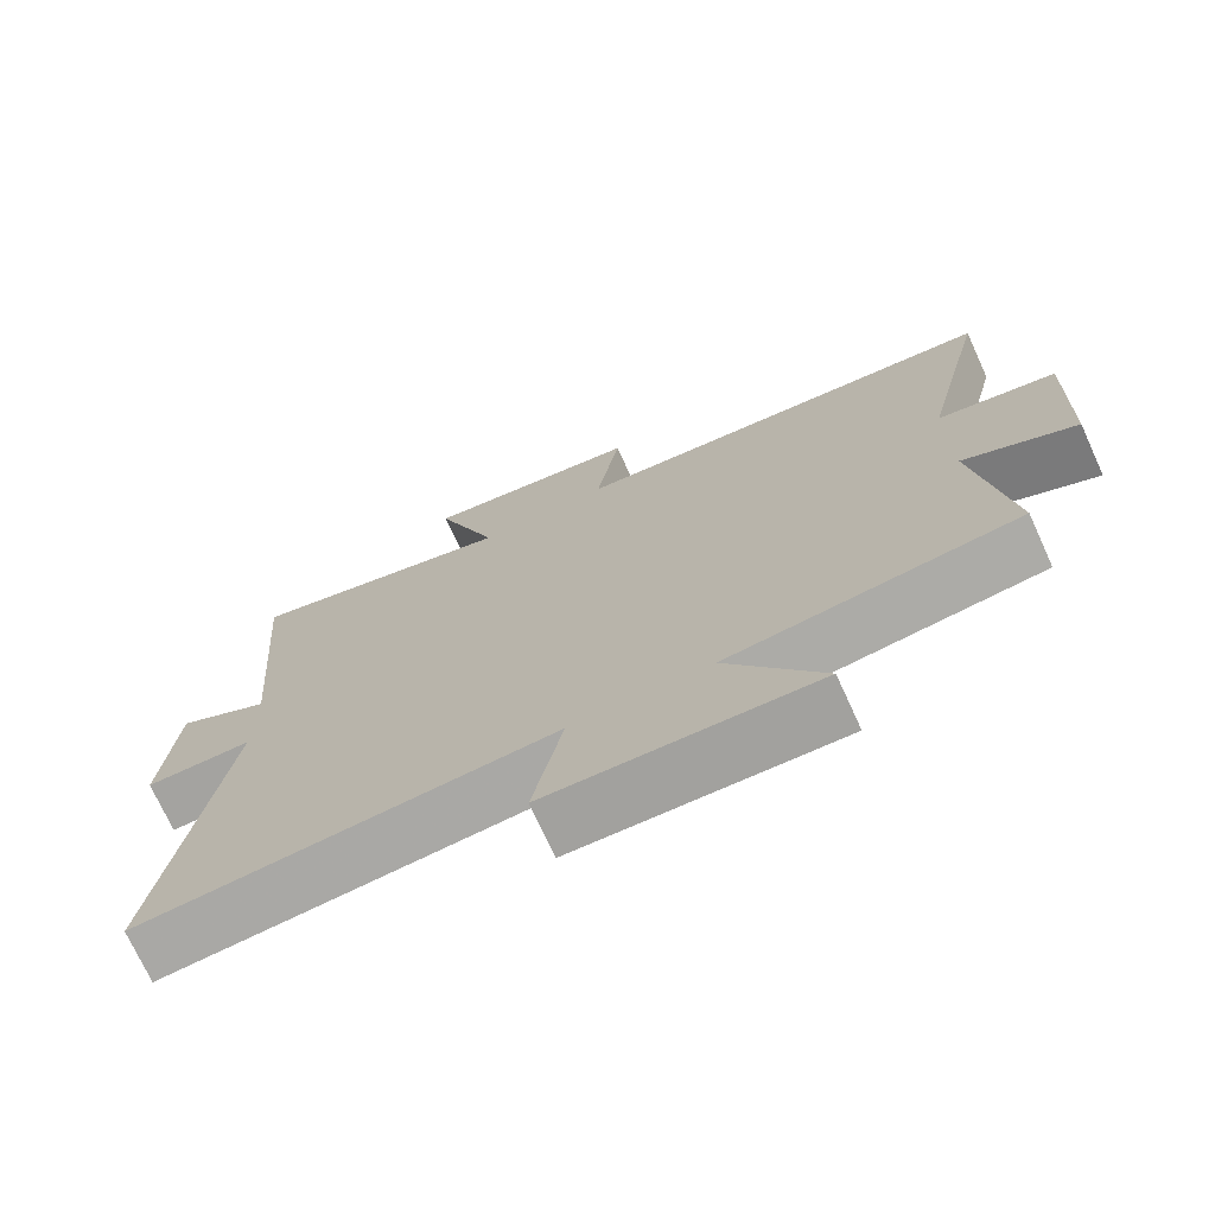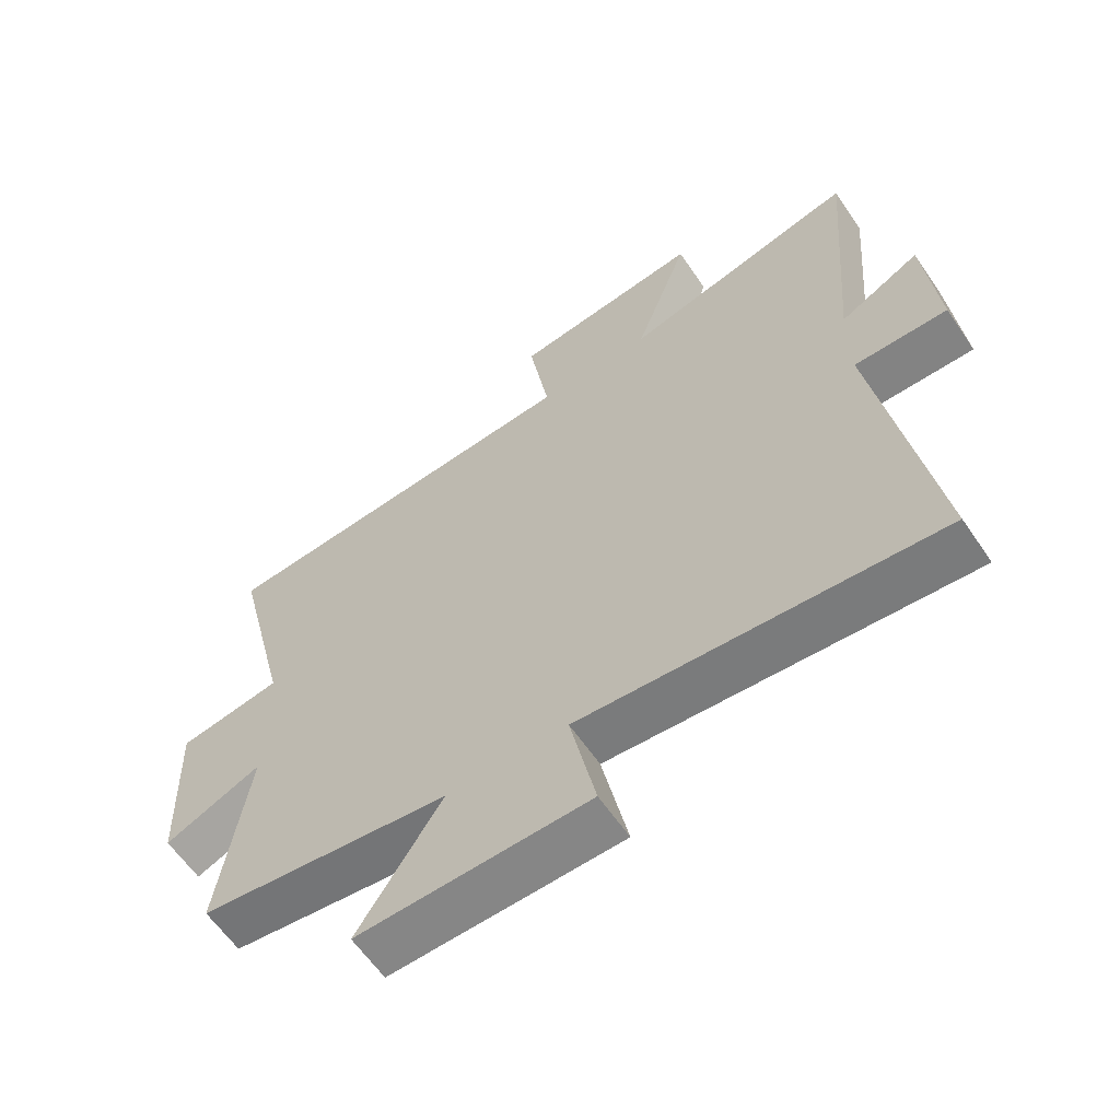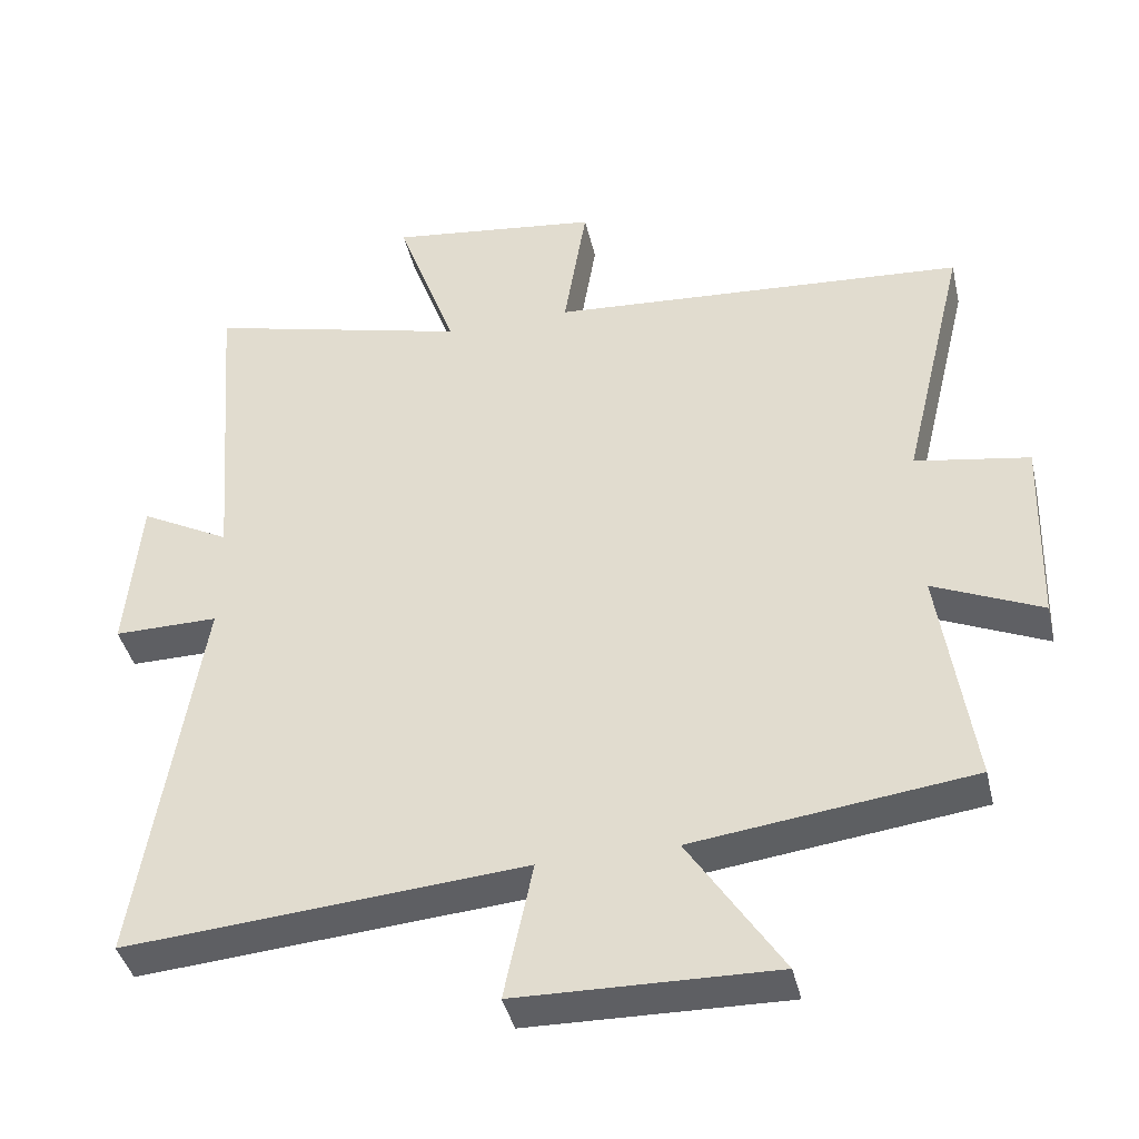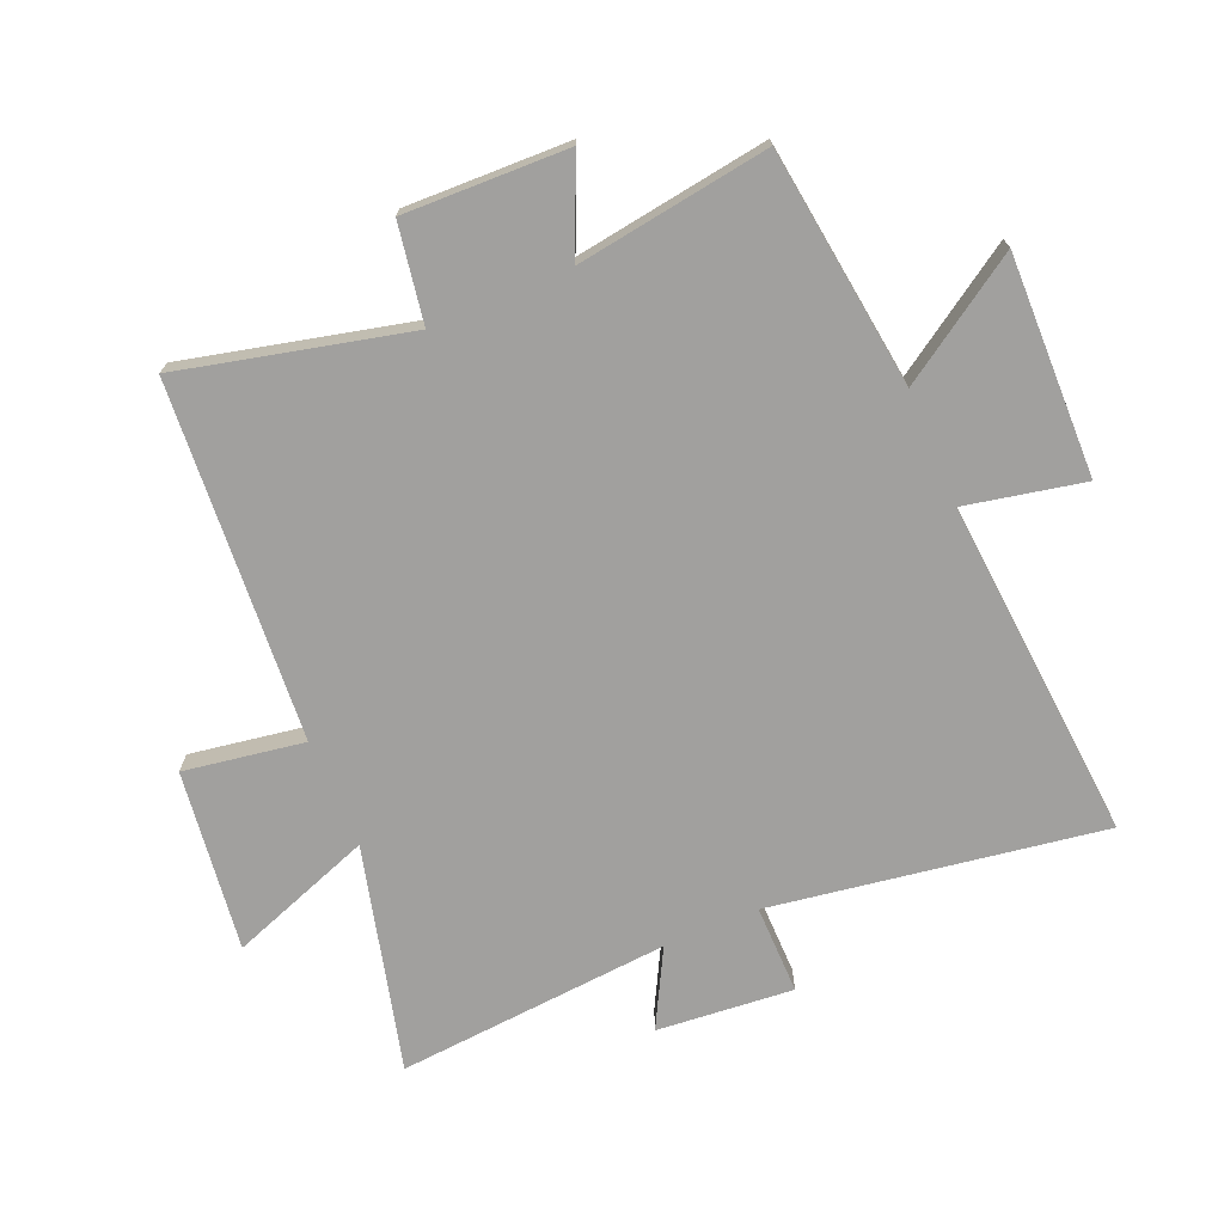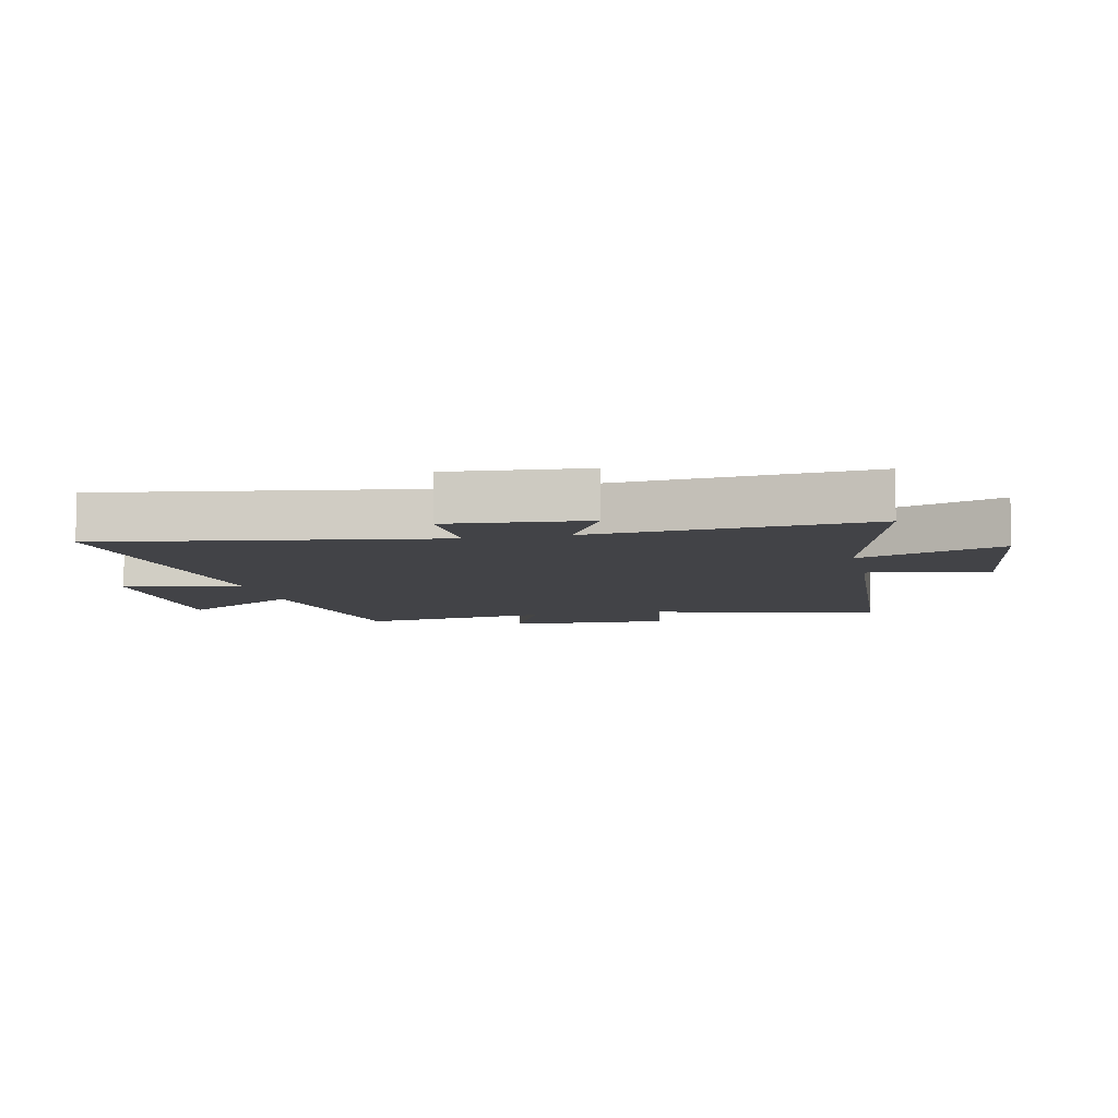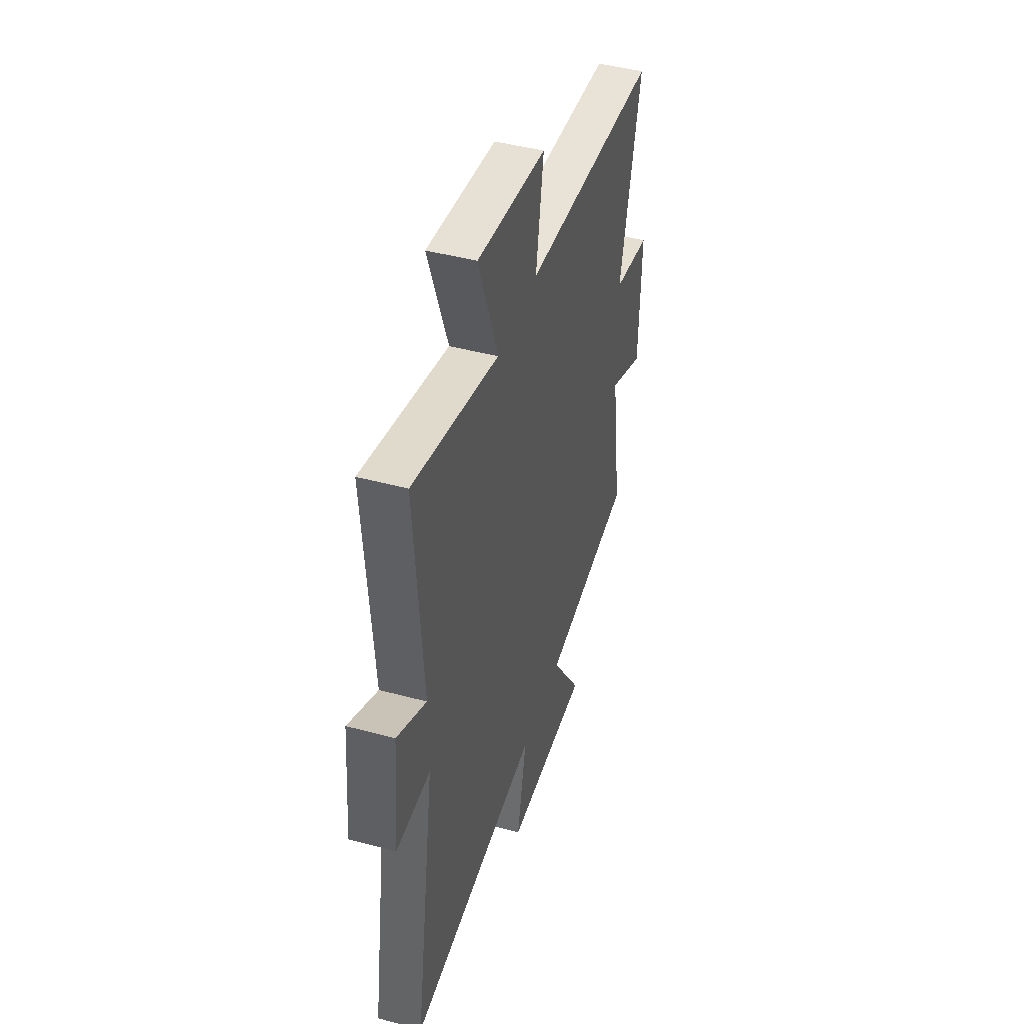
<metadata>
{"format":"obj","ext":"obj","renderer":"f3d","projection":"perspective","resolution":1024,"background":"white","views":[{"elev":-72.8,"azim":24.6,"up":"+Z"},{"elev":-61.3,"azim":-145.8,"up":"+Z"},{"elev":-41.0,"azim":13.0,"up":"+Z"},{"elev":-71.8,"azim":113.1,"up":"+Y"},{"elev":-7.4,"azim":-77.3,"up":"+Y"},{"elev":45.4,"azim":-72.8,"up":"+Z"}]}
</metadata>
<code>
v 0.589 0.07 0.457
v 0.5 0.07 0.088
v 0.659 0.07 0.061
v 0.651 0.07 -0.205
v 0.5 0.07 -0.138
v 0.546 0.07 -0.451
v 0.158 0.07 -0.5
v 0.288 0.07 -0.7
v -0.07 0.07 -0.692
v -0.03 0.07 -0.5
v -0.585 0.07 -0.544
v -0.5 0.07 -0.006
v -0.645 0.07 -0.007
v -0.625 0.07 0.215
v -0.5 0.07 0.148
v -0.535 0.07 0.593
v -0.17 0.07 0.5
v -0.254 0.07 0.733
v 0.04 0.07 0.695
v 0.008 0.07 0.5
v 0.589 0 0.457
v 0.5 0 0.088
v 0.659 0 0.061
v 0.651 0 -0.205
v 0.5 0 -0.138
v 0.546 0 -0.451
v 0.158 0 -0.5
v 0.288 0 -0.7
v -0.07 0 -0.692
v -0.03 0 -0.5
v -0.585 0 -0.544
v -0.5 0 -0.006
v -0.645 0 -0.007
v -0.625 0 0.215
v -0.5 0 0.148
v -0.535 0 0.593
v -0.17 0 0.5
v -0.254 0 0.733
v 0.04 0 0.695
v 0.008 0 0.5
f 17 18 19 20
f 17 20 1 2
f 15 16 17 2
f 12 13 14 15
f 12 15 2 3
f 10 11 12 3
f 7 8 9 10
f 5 6 7 10
f 5 10 3
f 3 4 5
f 40 39 38 37
f 22 21 40 37
f 22 37 36 35
f 35 34 33 32
f 23 22 35 32
f 23 32 31 30
f 30 29 28 27
f 30 27 26 25
f 23 30 25
f 25 24 23
f 1 21 22 2
f 2 22 23 3
f 3 23 24 4
f 4 24 25 5
f 5 25 26 6
f 6 26 27 7
f 7 27 28 8
f 8 28 29 9
f 9 29 30 10
f 10 30 31 11
f 11 31 32 12
f 12 32 33 13
f 13 33 34 14
f 14 34 35 15
f 15 35 36 16
f 16 36 37 17
f 17 37 38 18
f 18 38 39 19
f 19 39 40 20
f 20 40 21 1

</code>
